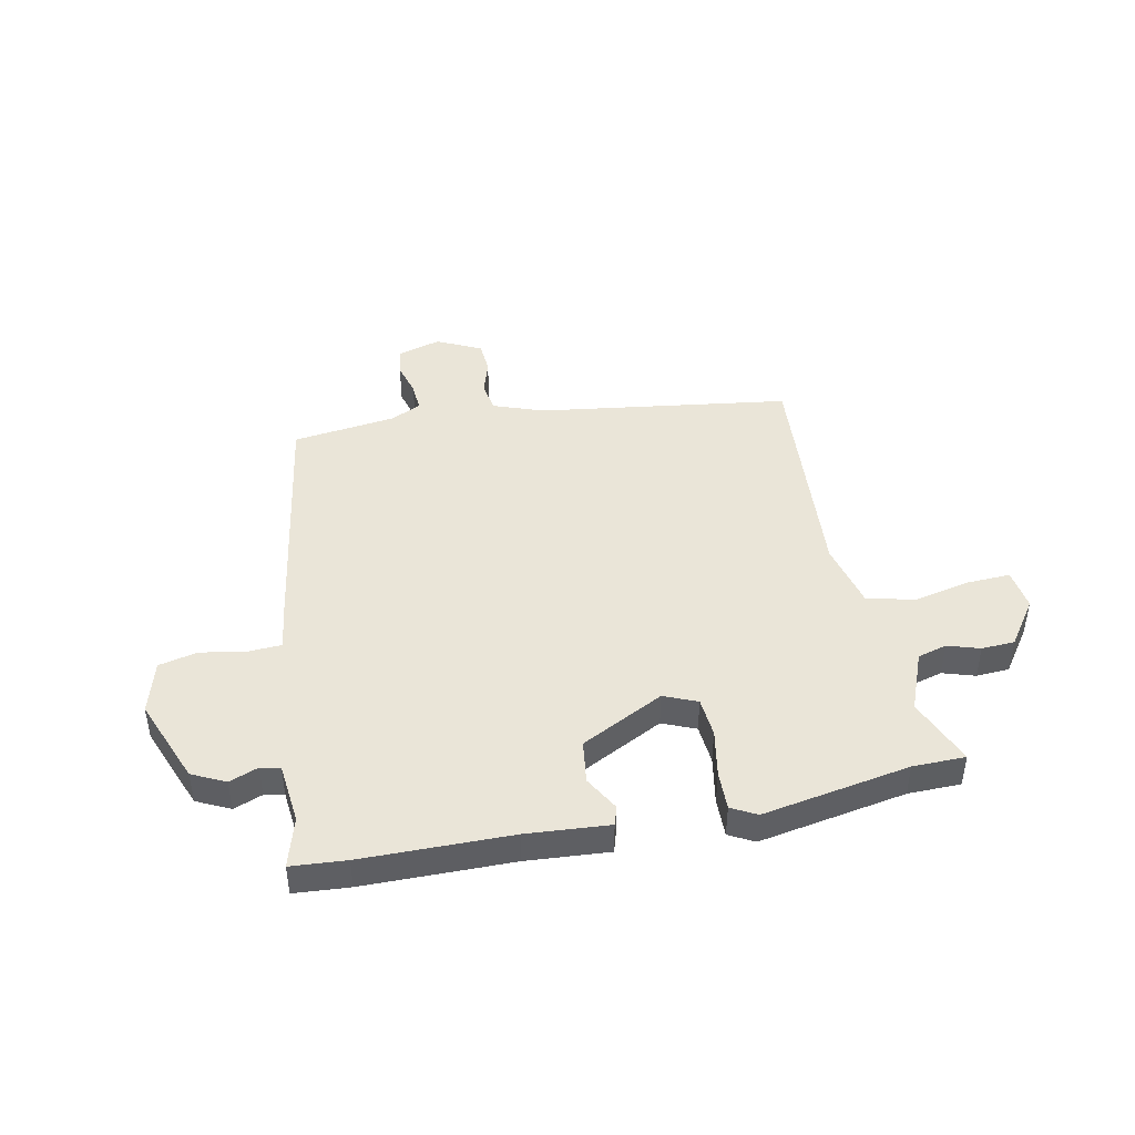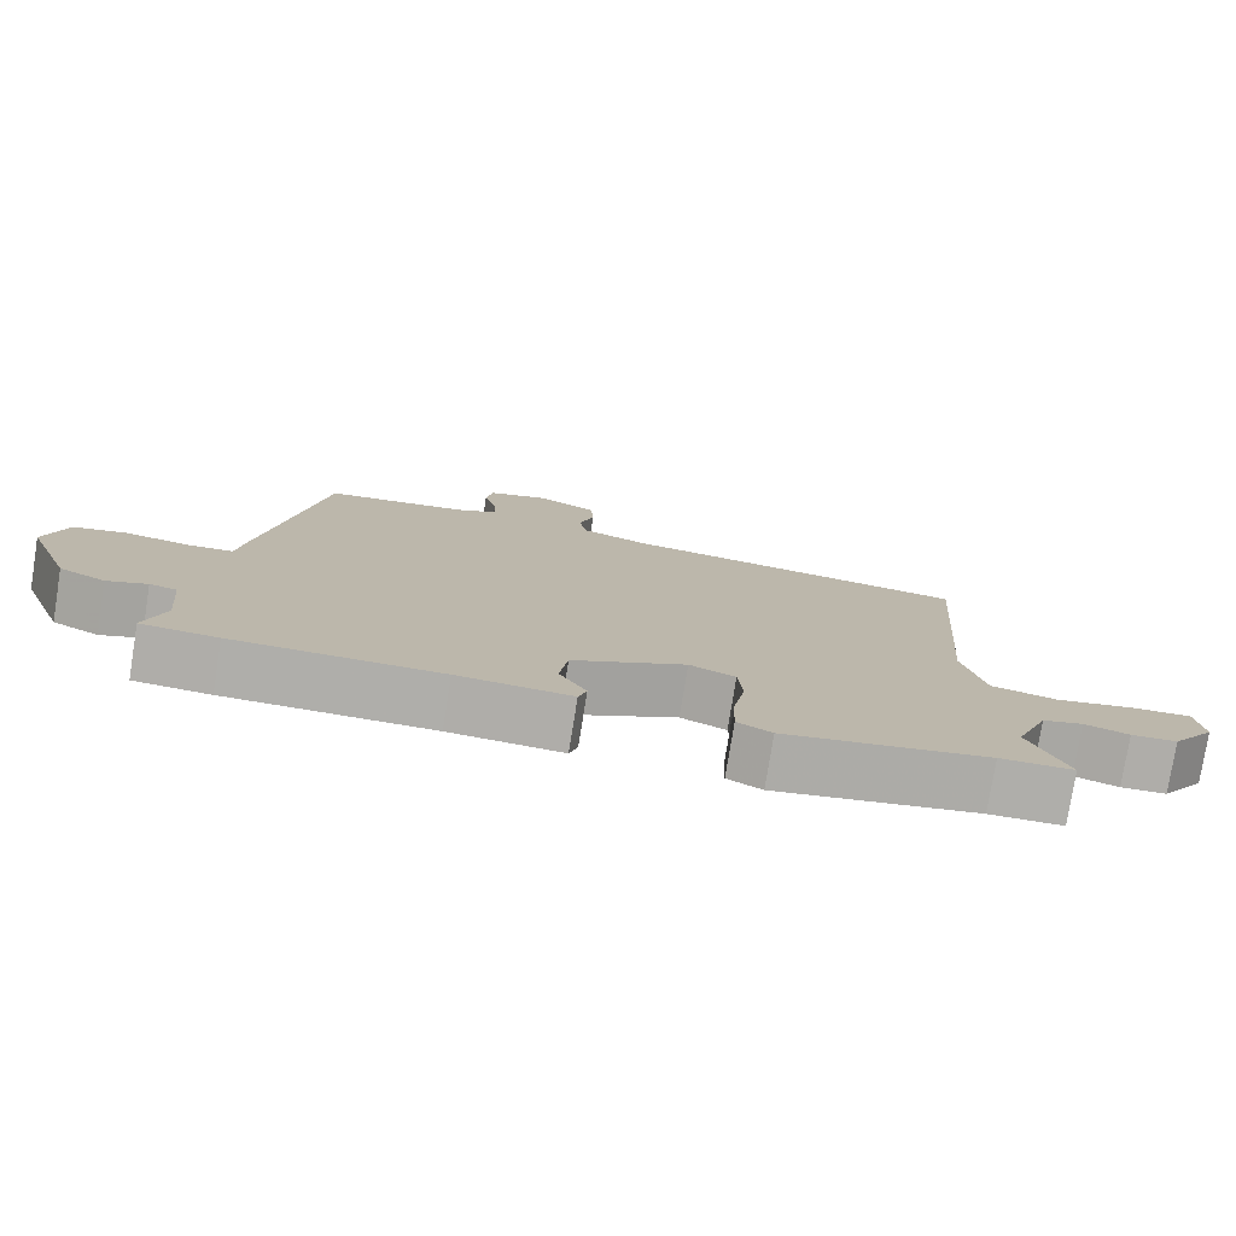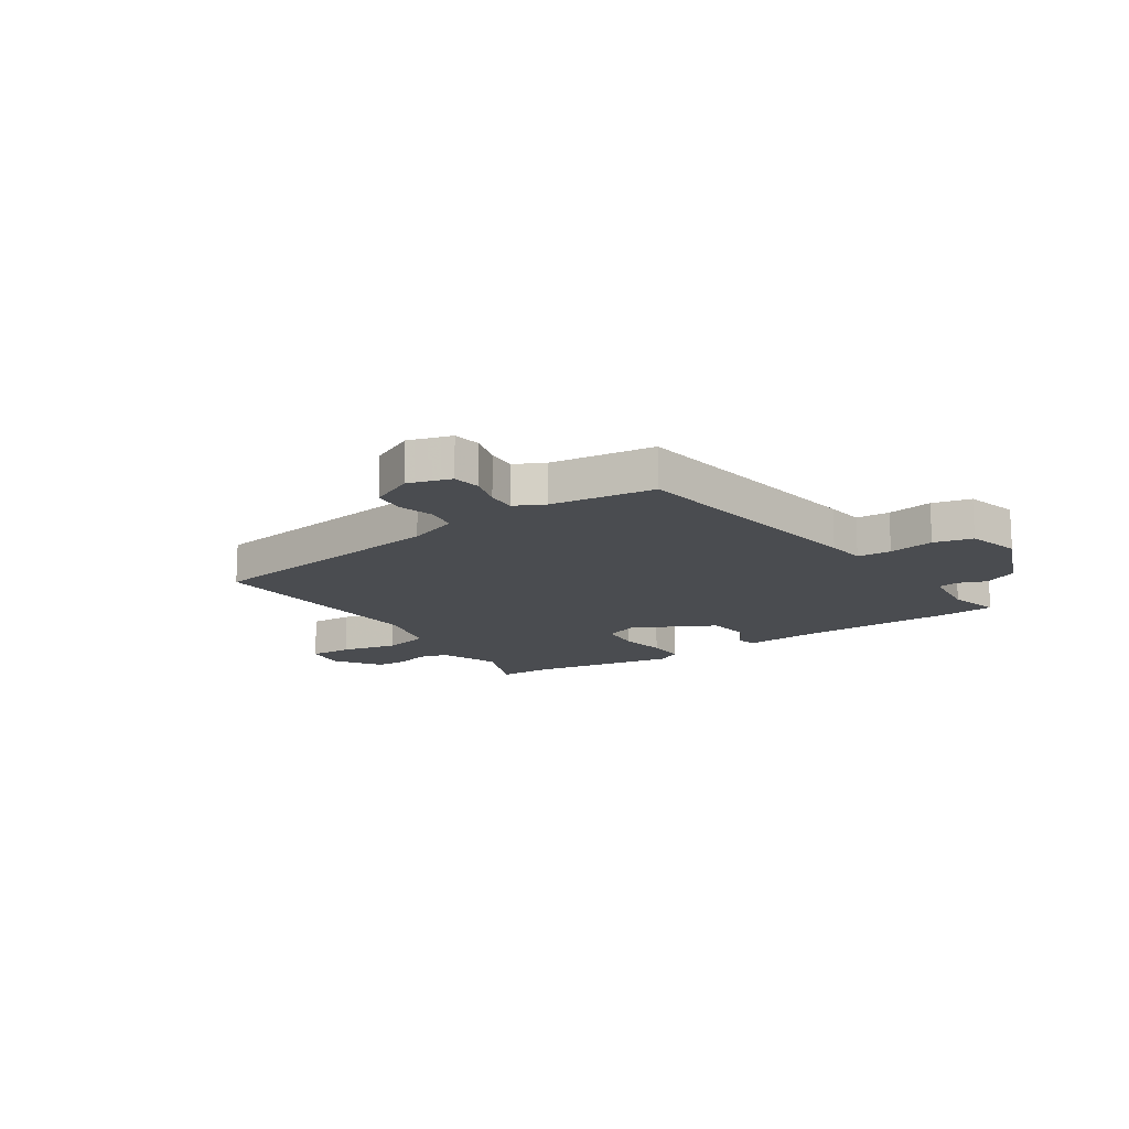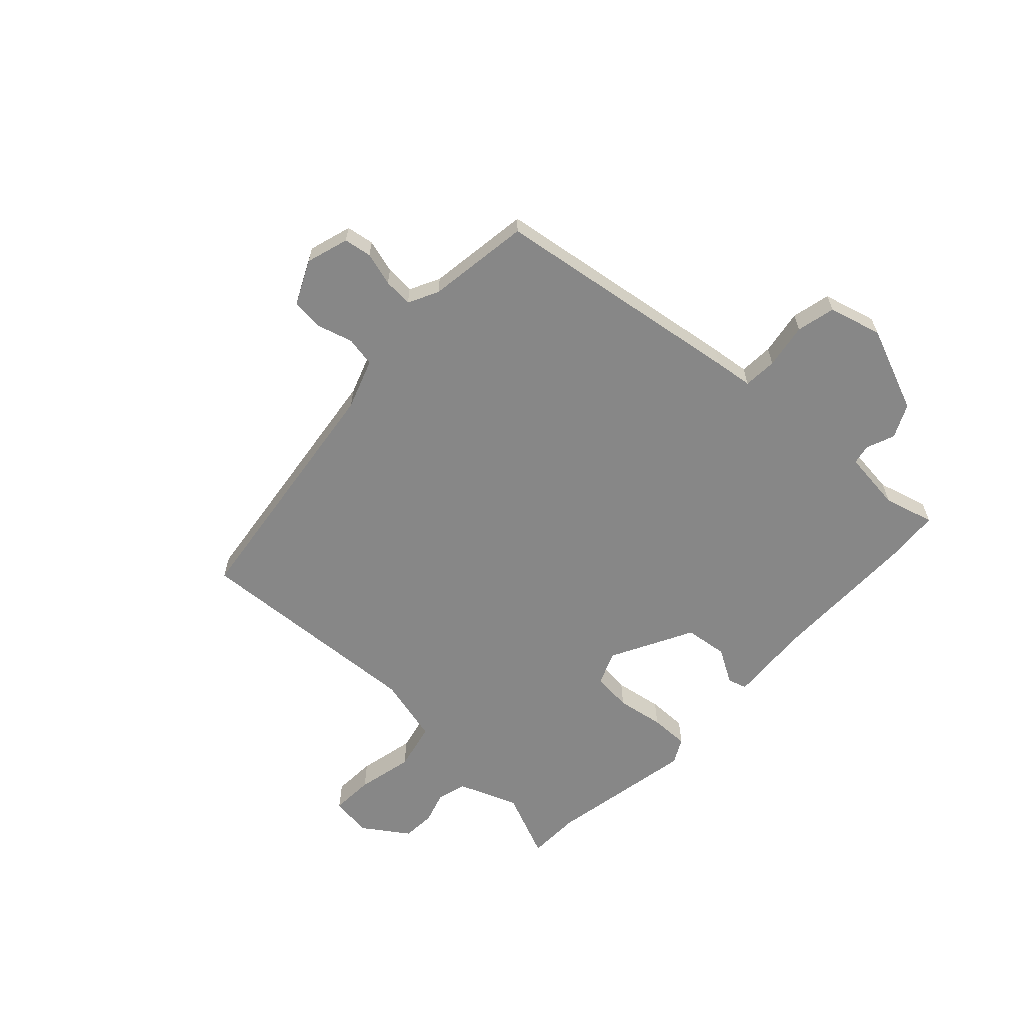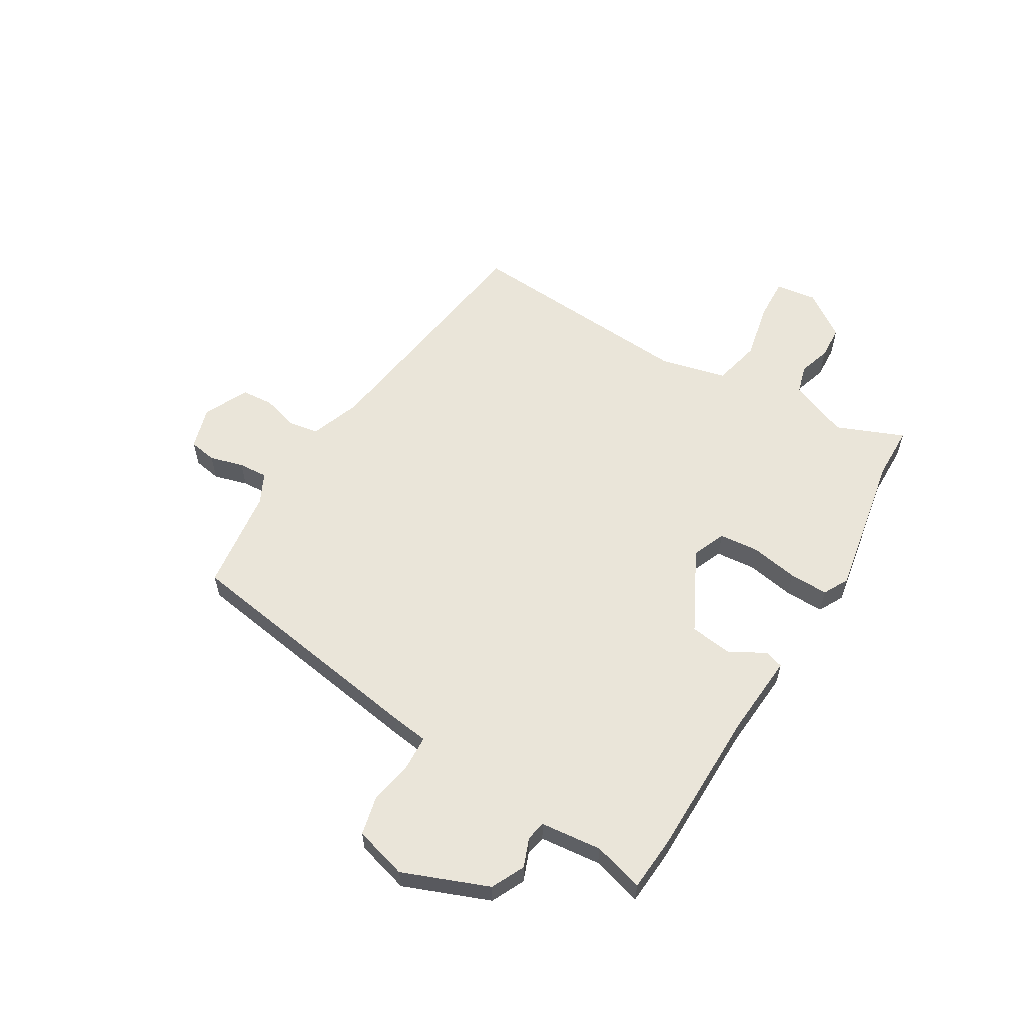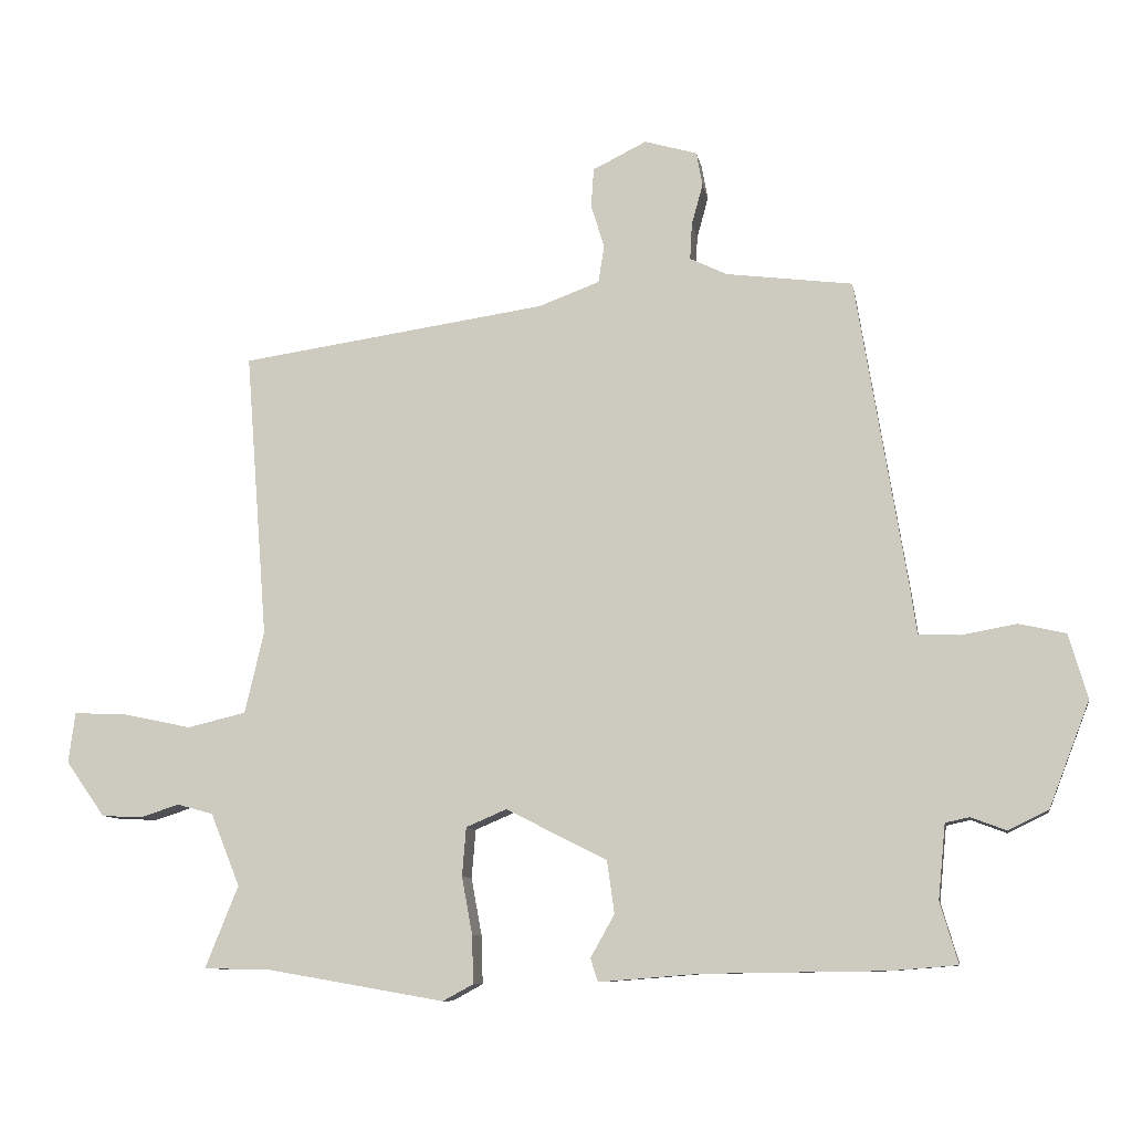
<metadata>
{"format":"obj","ext":"obj","renderer":"f3d","projection":"perspective","resolution":1024,"background":"white","views":[{"elev":44.5,"azim":168.2,"up":"+Y"},{"elev":-77.6,"azim":170.9,"up":"+Z"},{"elev":-14.9,"azim":33.1,"up":"+Y"},{"elev":-62.5,"azim":46.1,"up":"+Y"},{"elev":58.4,"azim":120.6,"up":"+Y"},{"elev":-9.2,"azim":9.8,"up":"+Z"}]}
</metadata>
<code>
v 0.562 0.07 -0.495
v 0.461 0.07 -0.503
v 0.187 0.07 -0.507
v 0.036 0.07 -0.519
v 0.025 0.07 -0.484
v 0.061 0.07 -0.42
v 0.05 0.07 -0.341
v -0.102 0.07 -0.264
v -0.163 0.07 -0.29
v -0.169 0.07 -0.363
v -0.153 0.07 -0.45
v -0.151 0.07 -0.522
v -0.197 0.07 -0.547
v -0.468 0.07 -0.5
v -0.565 0.07 -0.499
v -0.515 0.07 -0.375
v -0.559 0.07 -0.266
v -0.613 0.07 -0.251
v -0.672 0.07 -0.27
v -0.733 0.07 -0.267
v -0.792 0.07 -0.184
v -0.782 0.07 -0.108
v -0.703 0.07 -0.111
v -0.599 0.07 -0.133
v -0.511 0.07 -0.112
v -0.482 0.07 0.011
v -0.515 0.07 0.441
v -0.053 0.07 0.508
v 0.039 0.07 0.542
v 0.048 0.07 0.598
v 0.028 0.07 0.663
v 0.032 0.07 0.722
v 0.113 0.07 0.762
v 0.192 0.07 0.739
v 0.201 0.07 0.688
v 0.184 0.07 0.626
v 0.181 0.07 0.572
v 0.237 0.07 0.545
v 0.427 0.07 0.521
v 0.503 0.07 0.057
v 0.513 0.07 -0.014
v 0.575 0.07 -0.017
v 0.658 0.07 -0.002
v 0.729 0.07 -0.018
v 0.757 0.07 -0.115
v 0.696 0.07 -0.273
v 0.635 0.07 -0.303
v 0.582 0.07 -0.283
v 0.546 0.07 -0.291
v 0.535 0.07 -0.403
v 0.562 0 -0.495
v 0.461 0 -0.503
v 0.187 0 -0.507
v 0.036 0 -0.519
v 0.025 0 -0.484
v 0.061 0 -0.42
v 0.05 0 -0.341
v -0.102 0 -0.264
v -0.163 0 -0.29
v -0.169 0 -0.363
v -0.153 0 -0.45
v -0.151 0 -0.522
v -0.197 0 -0.547
v -0.468 0 -0.5
v -0.565 0 -0.499
v -0.515 0 -0.375
v -0.559 0 -0.266
v -0.613 0 -0.251
v -0.672 0 -0.27
v -0.733 0 -0.267
v -0.792 0 -0.184
v -0.782 0 -0.108
v -0.703 0 -0.111
v -0.599 0 -0.133
v -0.511 0 -0.112
v -0.482 0 0.011
v -0.515 0 0.441
v -0.053 0 0.508
v 0.039 0 0.542
v 0.048 0 0.598
v 0.028 0 0.663
v 0.032 0 0.722
v 0.113 0 0.762
v 0.192 0 0.739
v 0.201 0 0.688
v 0.184 0 0.626
v 0.181 0 0.572
v 0.237 0 0.545
v 0.427 0 0.521
v 0.503 0 0.057
v 0.513 0 -0.014
v 0.575 0 -0.017
v 0.658 0 -0.002
v 0.729 0 -0.018
v 0.757 0 -0.115
v 0.696 0 -0.273
v 0.635 0 -0.303
v 0.582 0 -0.283
v 0.546 0 -0.291
v 0.535 0 -0.403
f 46 47 48
f 45 46 48
f 44 45 48
f 43 44 48
f 42 43 48
f 41 42 48 49
f 41 49 50
f 40 41 50
f 39 40 50
f 38 39 50
f 34 35 36
f 33 34 36
f 32 33 36
f 31 32 36
f 30 31 36
f 29 30 36 37
f 1 2 3
f 50 1 3
f 38 50 3
f 37 38 3
f 29 37 3
f 28 29 3
f 22 23 24
f 21 22 24
f 20 21 24
f 19 20 24
f 18 19 24
f 17 18 24 25
f 16 17 25
f 14 15 16
f 16 25 26
f 14 16 26
f 13 14 26
f 12 13 26
f 11 12 26
f 10 11 26
f 3 4 5 6
f 3 6 7
f 28 3 7
f 27 28 7 8
f 9 10 26 27
f 8 9 27
f 98 97 96
f 98 96 95
f 98 95 94
f 98 94 93
f 98 93 92
f 99 98 92 91
f 100 99 91
f 100 91 90
f 100 90 89
f 100 89 88
f 86 85 84
f 86 84 83
f 86 83 82
f 86 82 81
f 86 81 80
f 87 86 80 79
f 53 52 51
f 53 51 100
f 53 100 88
f 53 88 87
f 53 87 79
f 53 79 78
f 74 73 72
f 74 72 71
f 74 71 70
f 74 70 69
f 74 69 68
f 75 74 68 67
f 75 67 66
f 66 65 64
f 76 75 66
f 76 66 64
f 76 64 63
f 76 63 62
f 76 62 61
f 76 61 60
f 56 55 54 53
f 57 56 53
f 57 53 78
f 58 57 78 77
f 77 76 60 59
f 77 59 58
f 1 51 52 2
f 2 52 53 3
f 3 53 54 4
f 4 54 55 5
f 5 55 56 6
f 6 56 57 7
f 7 57 58 8
f 8 58 59 9
f 9 59 60 10
f 10 60 61 11
f 11 61 62 12
f 12 62 63 13
f 13 63 64 14
f 14 64 65 15
f 15 65 66 16
f 16 66 67 17
f 17 67 68 18
f 18 68 69 19
f 19 69 70 20
f 20 70 71 21
f 21 71 72 22
f 22 72 73 23
f 23 73 74 24
f 24 74 75 25
f 25 75 76 26
f 26 76 77 27
f 27 77 78 28
f 28 78 79 29
f 29 79 80 30
f 30 80 81 31
f 31 81 82 32
f 32 82 83 33
f 33 83 84 34
f 34 84 85 35
f 35 85 86 36
f 36 86 87 37
f 37 87 88 38
f 38 88 89 39
f 39 89 90 40
f 40 90 91 41
f 41 91 92 42
f 42 92 93 43
f 43 93 94 44
f 44 94 95 45
f 45 95 96 46
f 46 96 97 47
f 47 97 98 48
f 48 98 99 49
f 49 99 100 50
f 50 100 51 1

</code>
